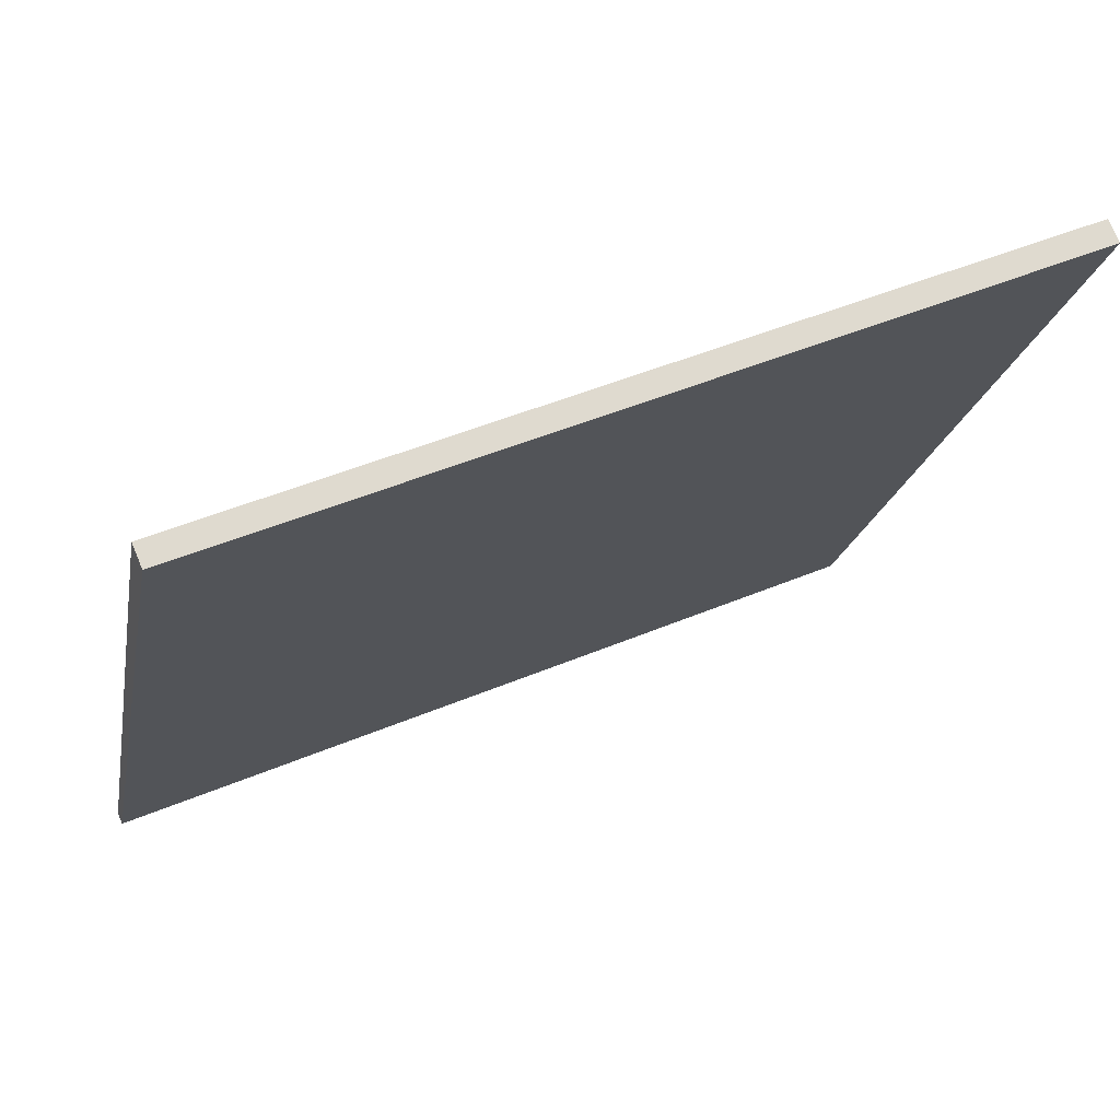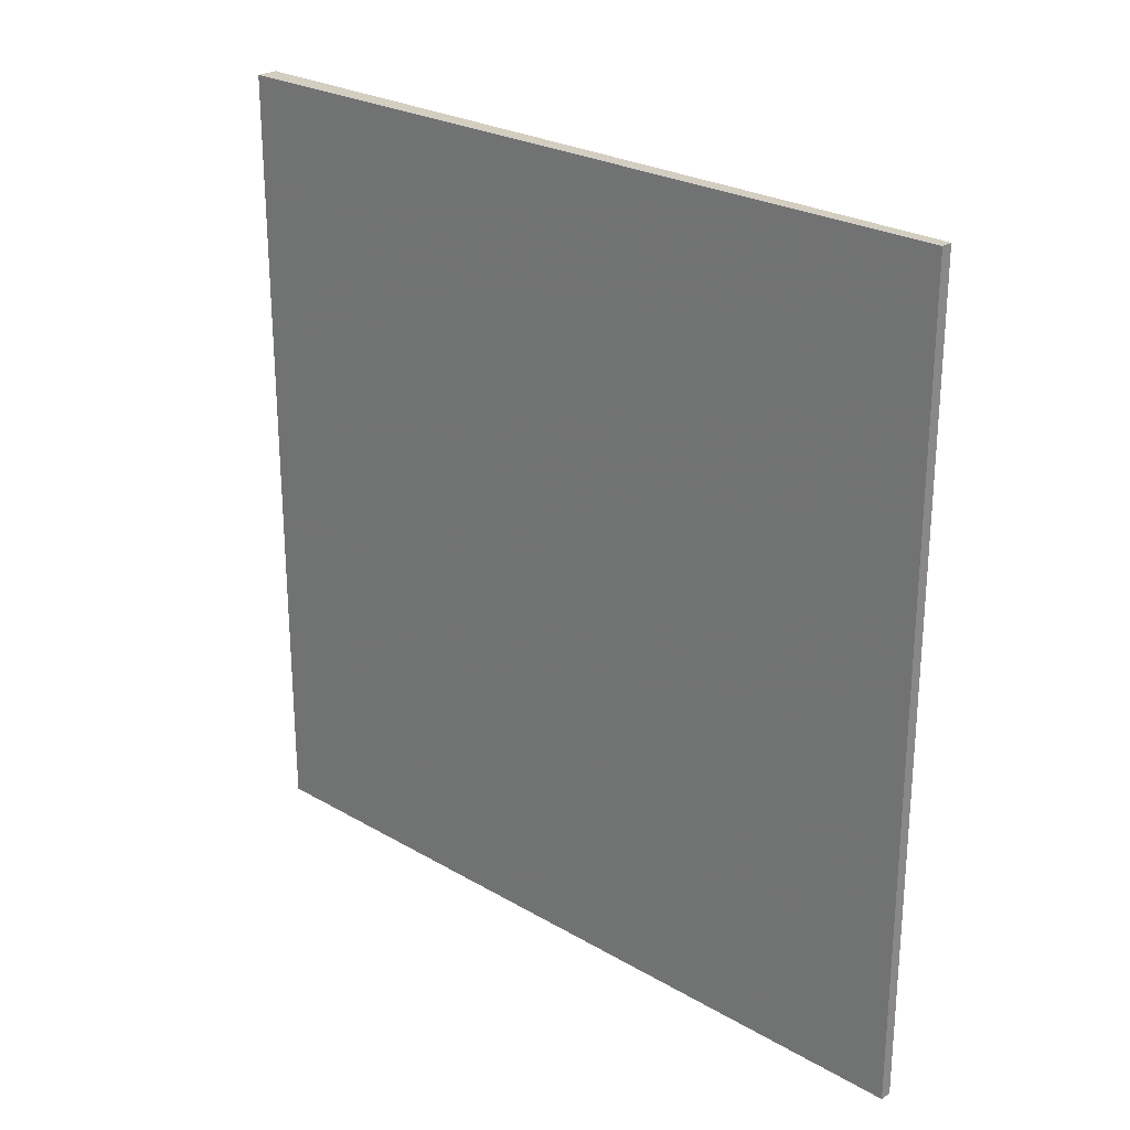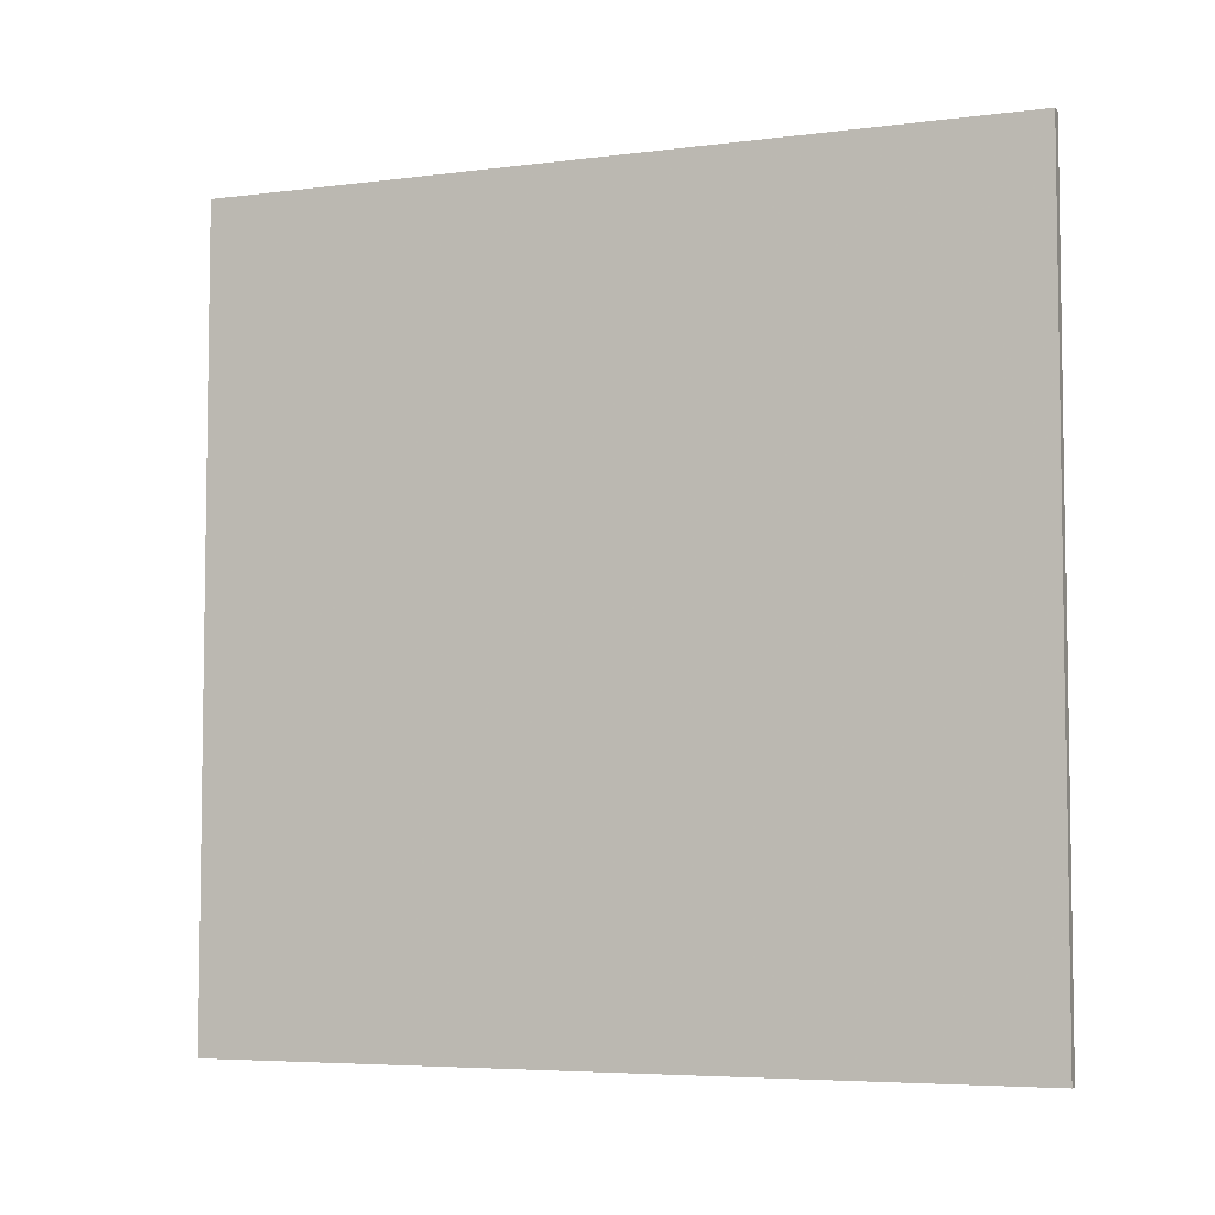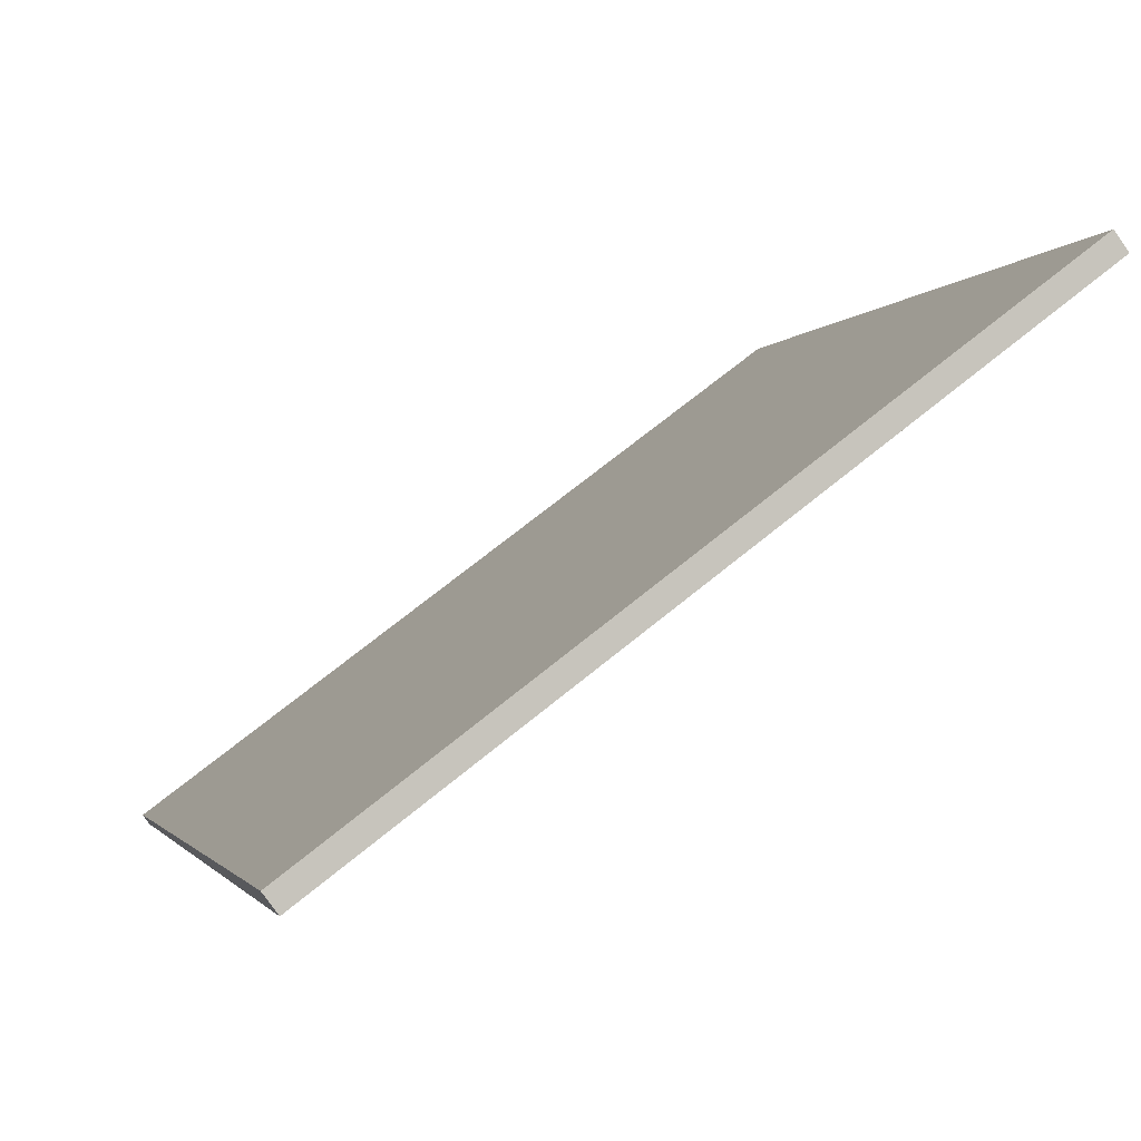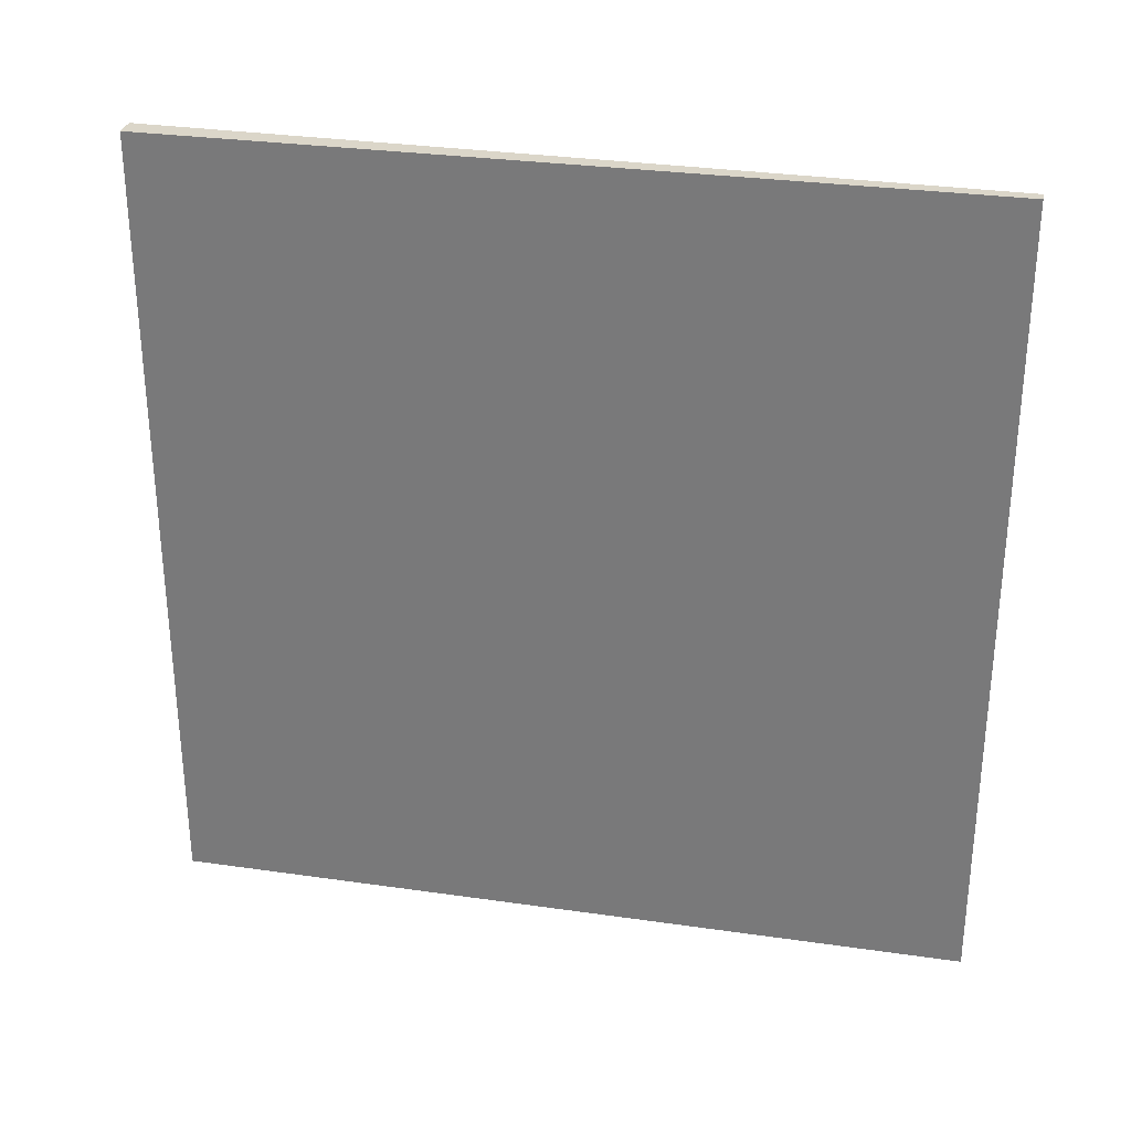
<metadata>
{"format":"obj","ext":"obj","renderer":"f3d","projection":"perspective","resolution":1024,"background":"white","views":[{"elev":48.2,"azim":64.8,"up":"+Y"},{"elev":25.2,"azim":-71.2,"up":"+Z"},{"elev":-5.5,"azim":-92.8,"up":"+Z"},{"elev":69.0,"azim":50.6,"up":"+Y"},{"elev":30.1,"azim":-102.6,"up":"+Z"}]}
</metadata>
<code>
v 5.269 101.8 -3.524
v 5.269 101.8 3.524
v 5.361 101.7 -3.524
v 5.361 101.7 3.524
v 8.182 108.2 -3.524
v 8.182 108.2 3.524
v 8.357 108.1 -3.524
v 8.357 108.1 3.524
f 1 3 4
f 4 2 1
f 5 6 8
f 8 7 5
f 1 2 6
f 6 5 1
f 3 7 8
f 8 4 3
f 1 5 7
f 7 3 1
f 2 4 8
f 8 6 2

</code>
